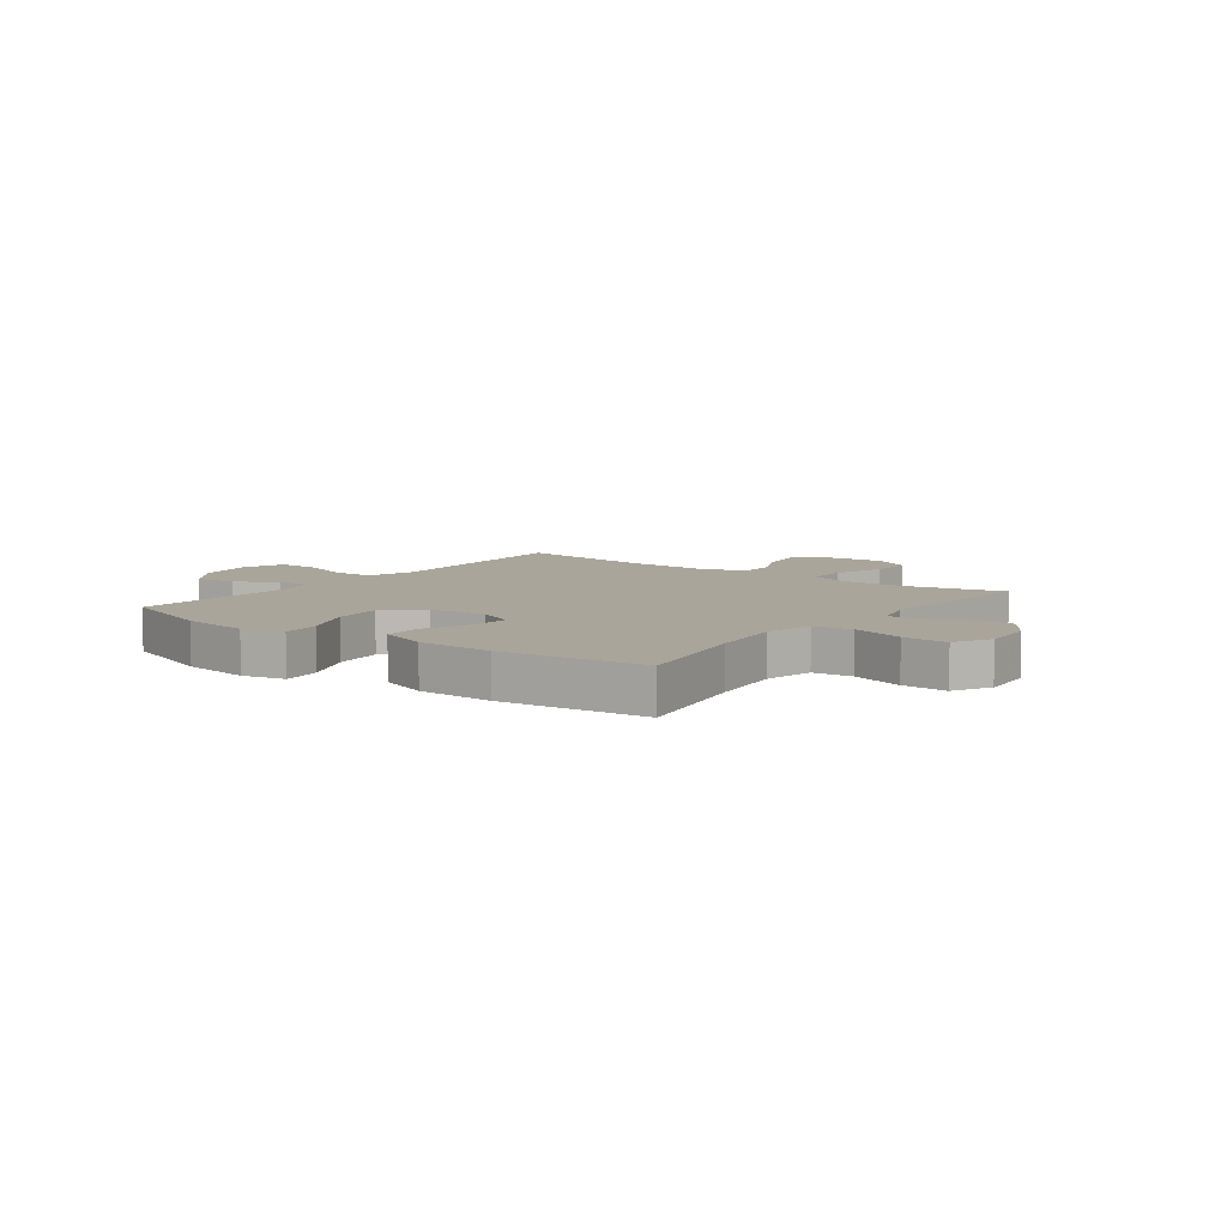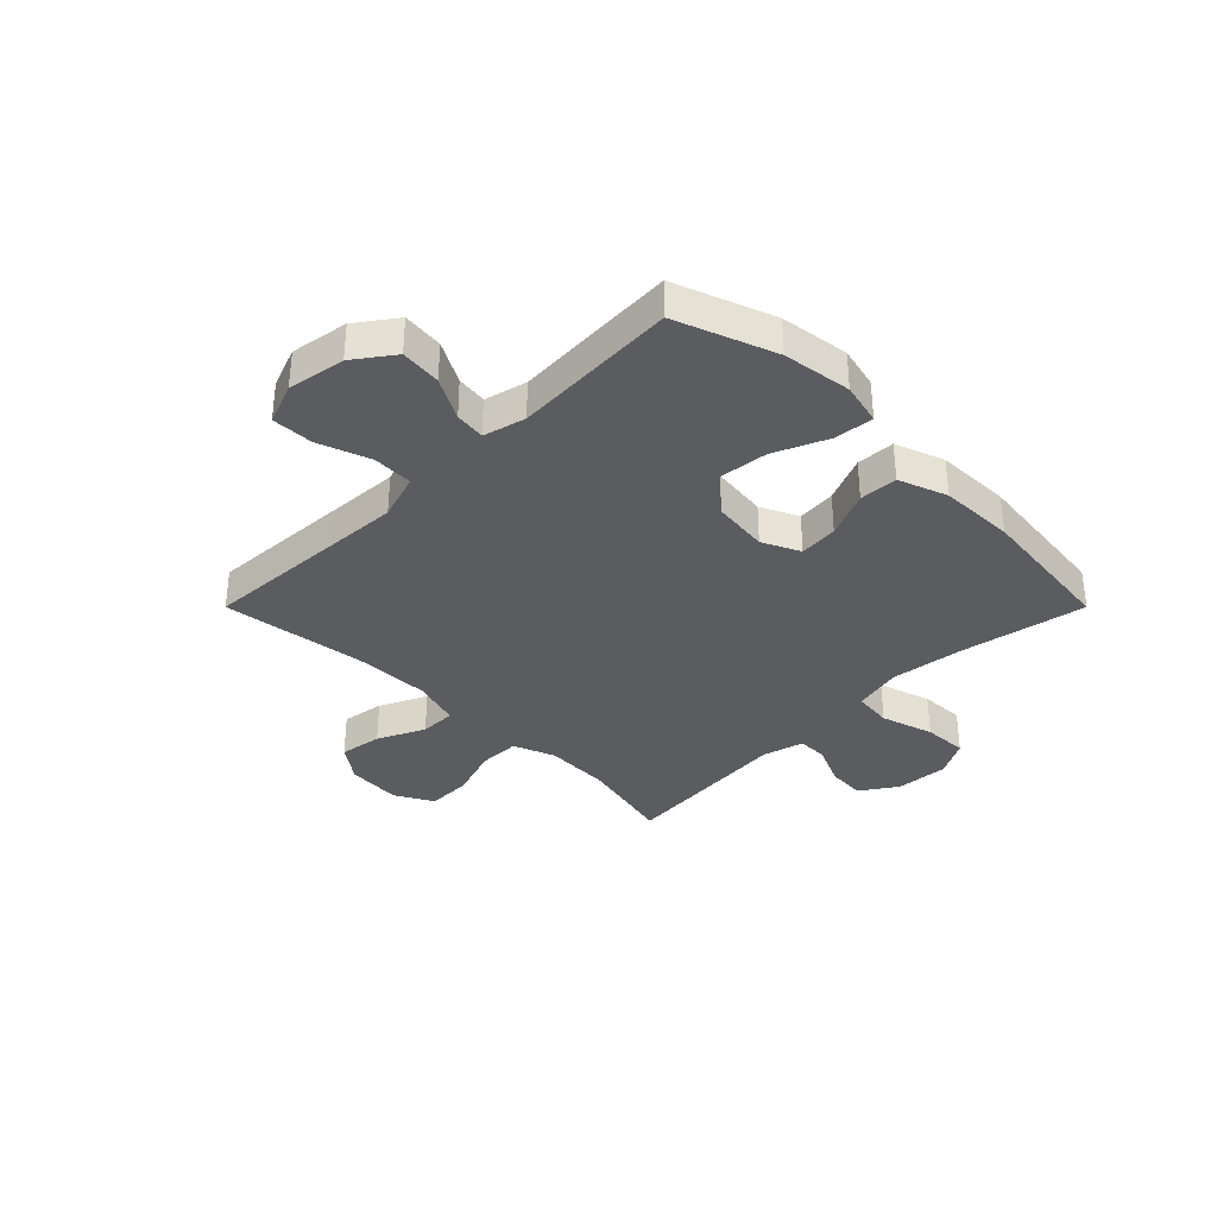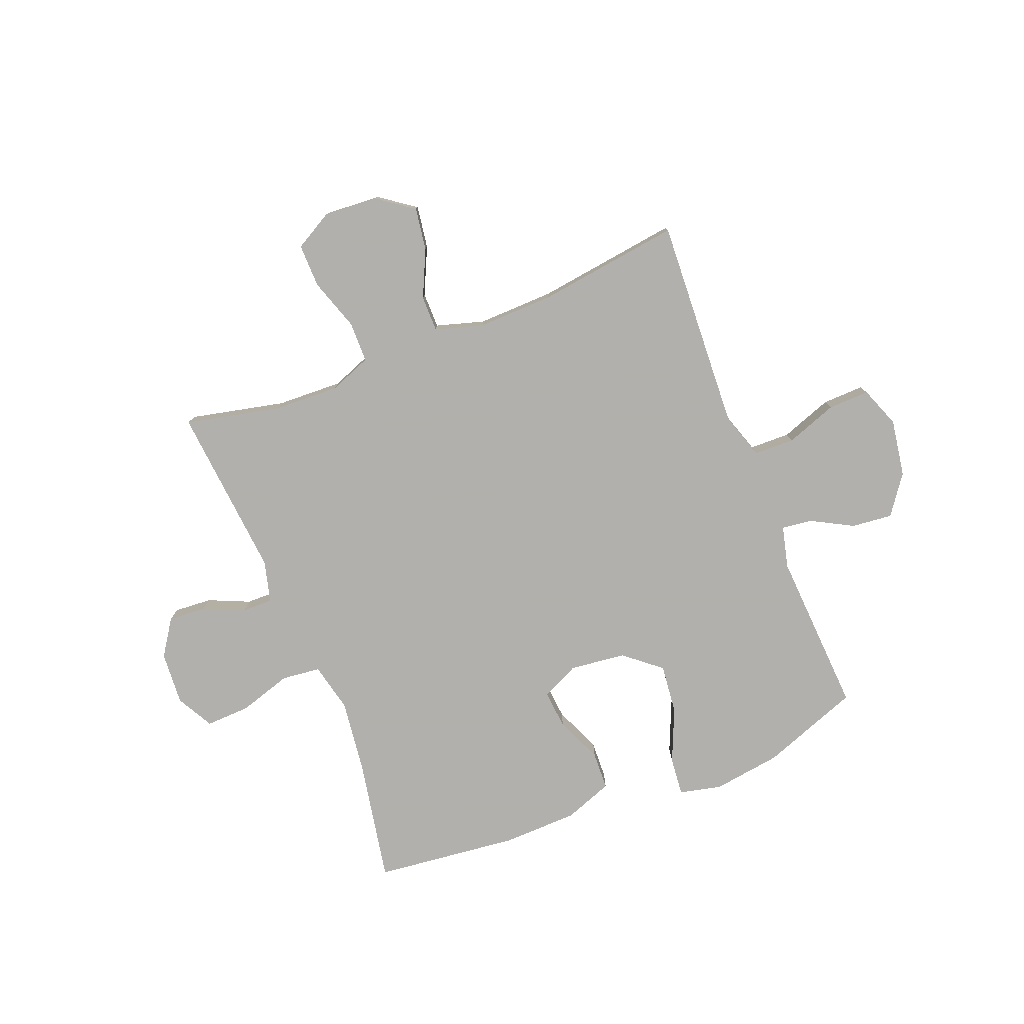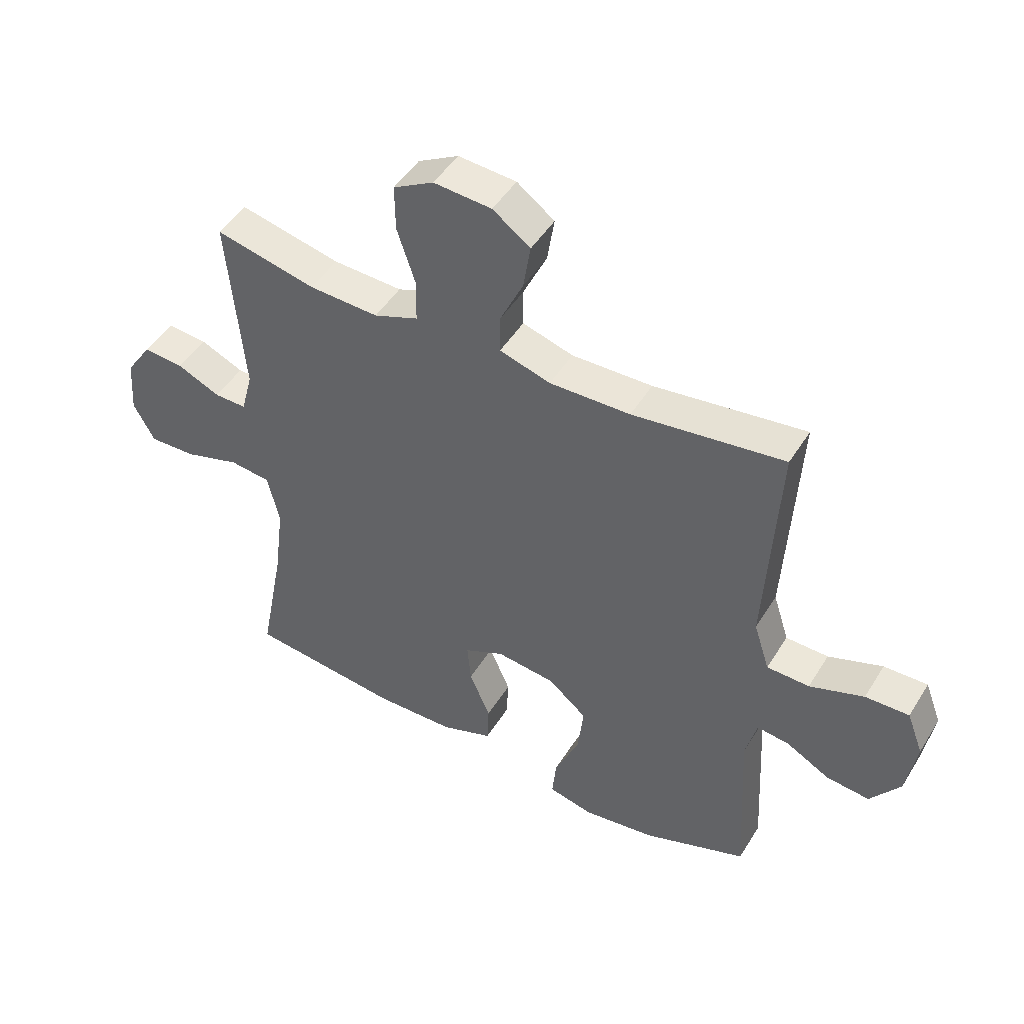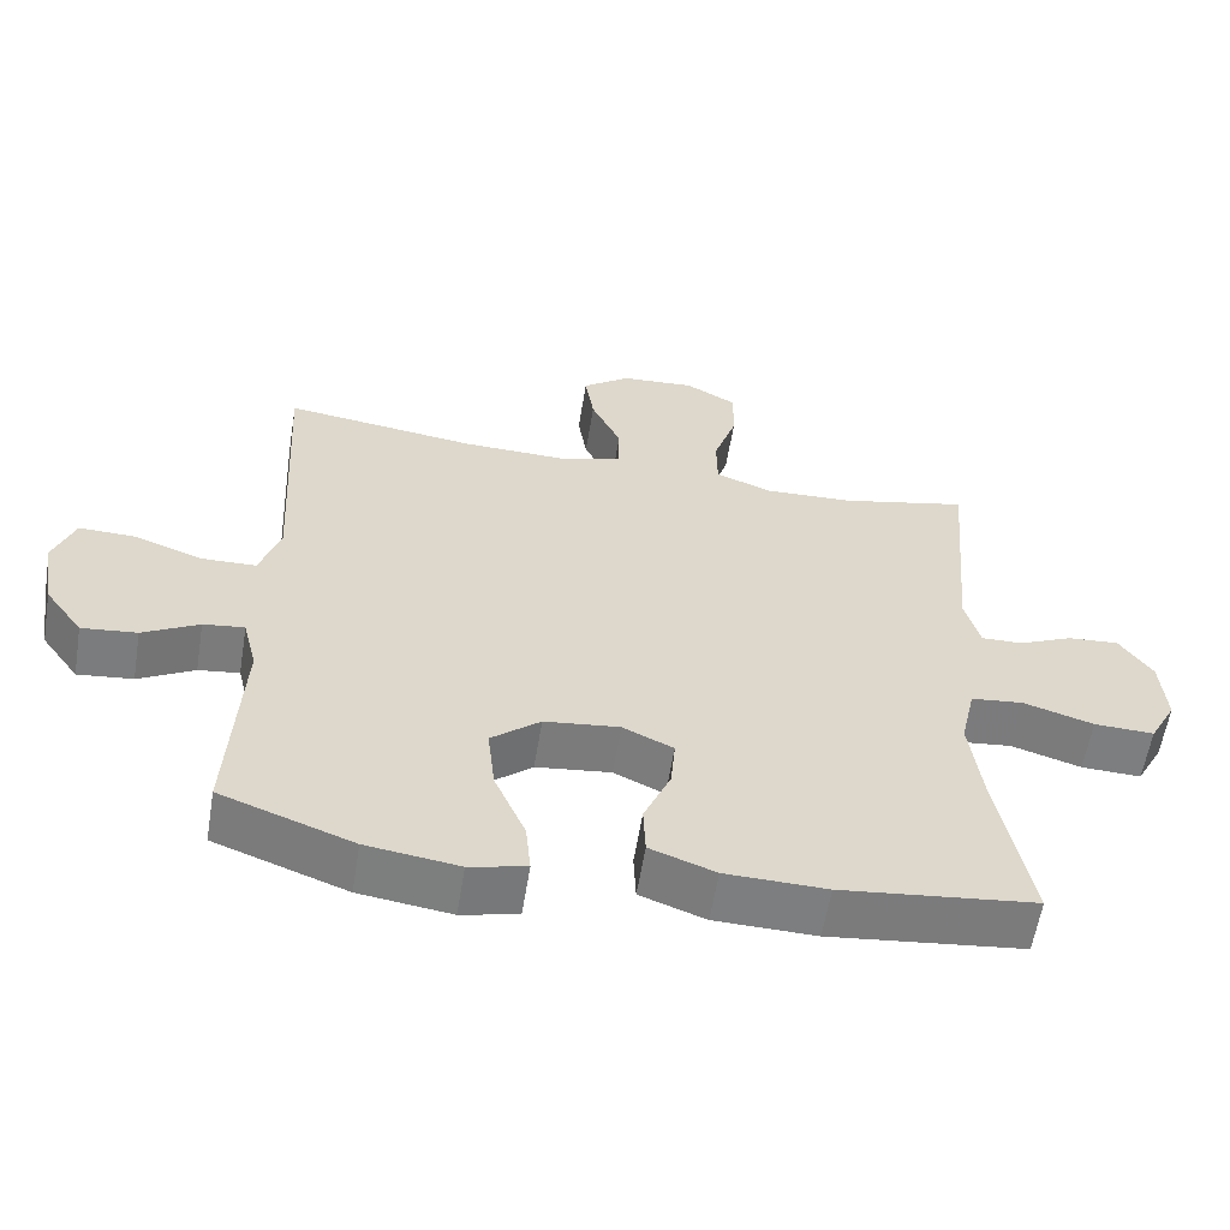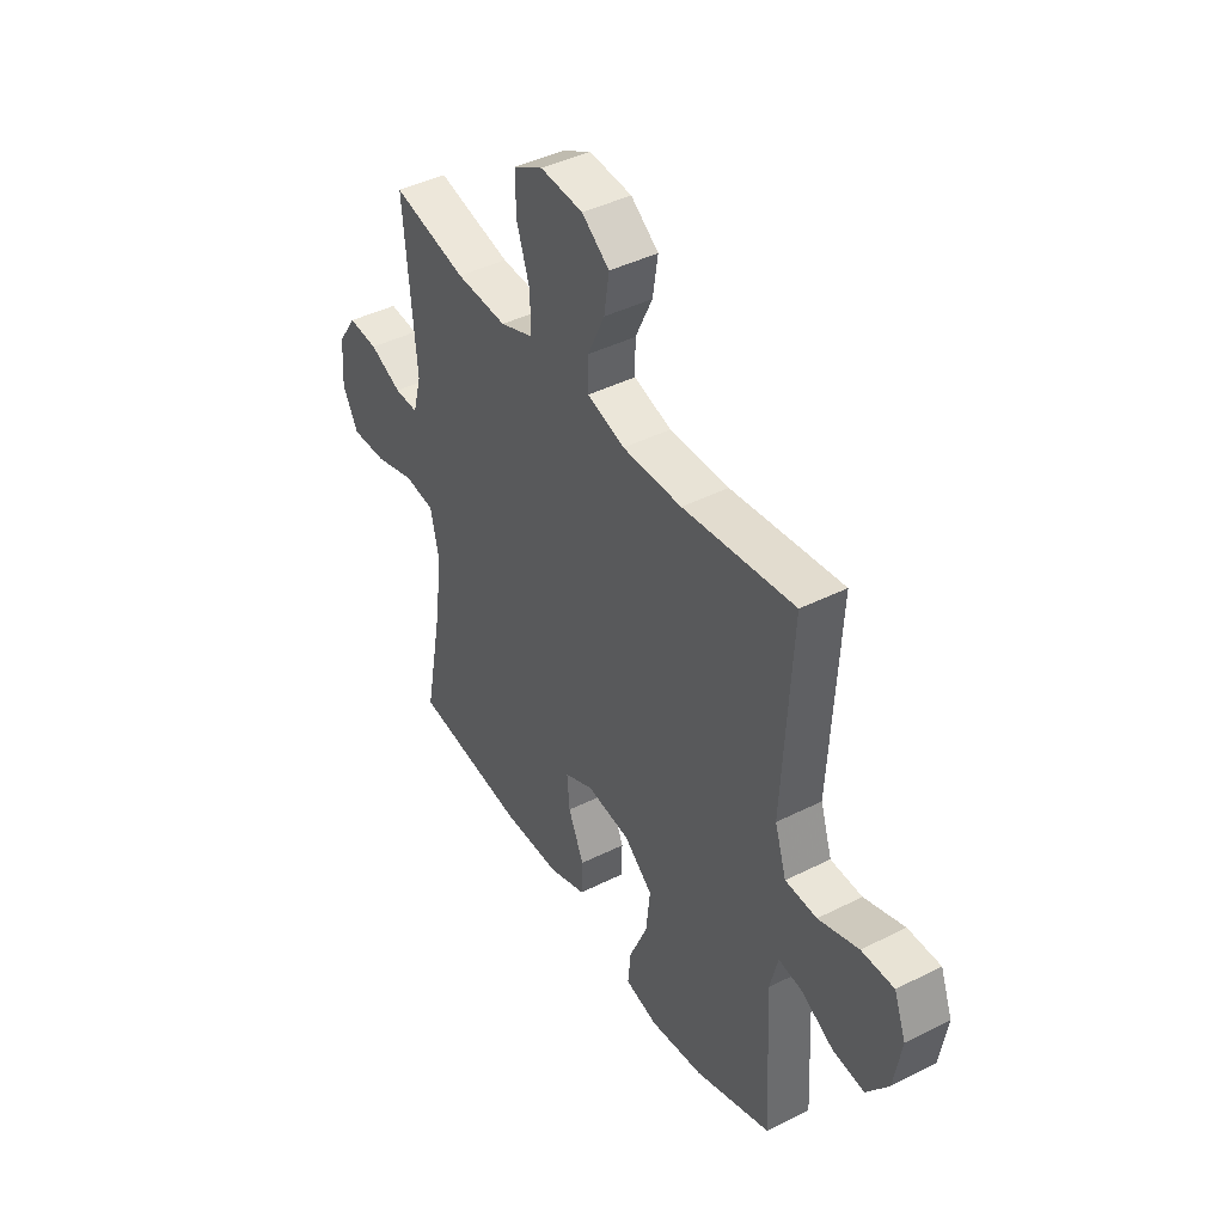
<metadata>
{"format":"obj","ext":"obj","renderer":"f3d","projection":"perspective","resolution":1024,"background":"white","views":[{"elev":7.6,"azim":-143.2,"up":"+Y"},{"elev":-34.8,"azim":135.0,"up":"+Y"},{"elev":-78.6,"azim":21.8,"up":"+Y"},{"elev":47.5,"azim":30.3,"up":"+Z"},{"elev":-59.2,"azim":170.7,"up":"+Z"},{"elev":42.8,"azim":59.1,"up":"+Z"}]}
</metadata>
<code>
v 0.5 0.07 -0.5
v 0.322 0.07 -0.565
v 0.198 0.07 -0.582
v 0.122 0.07 -0.564
v 0.129 0.07 -0.494
v 0.171 0.07 -0.397
v 0.181 0.07 -0.307
v 0.115 0.07 -0.252
v 0.014 0.07 -0.24
v -0.054 0.07 -0.272
v -0.048 0.07 -0.342
v -0.012 0.07 -0.426
v -0.015 0.07 -0.495
v -0.103 0.07 -0.527
v -0.239 0.07 -0.53
v -0.5 0.07 -0.5
v -0.457 0.07 -0.275
v -0.44 0.07 -0.142
v -0.46 0.07 -0.053
v -0.53 0.07 -0.045
v -0.625 0.07 -0.074
v -0.706 0.07 -0.077
v -0.742 0.07 -0.01
v -0.735 0.07 0.086
v -0.691 0.07 0.151
v -0.622 0.07 0.146
v -0.548 0.07 0.113
v -0.493 0.07 0.112
v -0.473 0.07 0.187
v -0.5 0.07 0.5
v -0.328 0.07 0.461
v -0.209 0.07 0.456
v -0.133 0.07 0.485
v -0.132 0.07 0.559
v -0.163 0.07 0.653
v -0.164 0.07 0.732
v -0.095 0.07 0.77
v 0.004 0.07 0.763
v 0.068 0.07 0.716
v 0.056 0.07 0.639
v 0.016 0.07 0.554
v 0.016 0.07 0.489
v 0.103 0.07 0.463
v 0.241 0.07 0.466
v 0.5 0.07 0.5
v 0.486 0.07 0.246
v 0.479 0.07 0.116
v 0.506 0.07 0.032
v 0.579 0.07 0.03
v 0.672 0.07 0.063
v 0.747 0.07 0.065
v 0.775 0.07 -0.009
v 0.758 0.07 -0.113
v 0.707 0.07 -0.183
v 0.633 0.07 -0.175
v 0.558 0.07 -0.134
v 0.503 0.07 -0.127
v 0.484 0.07 -0.203
v 0.5 0 -0.5
v 0.322 0 -0.565
v 0.198 0 -0.582
v 0.122 0 -0.564
v 0.129 0 -0.494
v 0.171 0 -0.397
v 0.181 0 -0.307
v 0.115 0 -0.252
v 0.014 0 -0.24
v -0.054 0 -0.272
v -0.048 0 -0.342
v -0.012 0 -0.426
v -0.015 0 -0.495
v -0.103 0 -0.527
v -0.239 0 -0.53
v -0.5 0 -0.5
v -0.457 0 -0.275
v -0.44 0 -0.142
v -0.46 0 -0.053
v -0.53 0 -0.045
v -0.625 0 -0.074
v -0.706 0 -0.077
v -0.742 0 -0.01
v -0.735 0 0.086
v -0.691 0 0.151
v -0.622 0 0.146
v -0.548 0 0.113
v -0.493 0 0.112
v -0.473 0 0.187
v -0.5 0 0.5
v -0.328 0 0.461
v -0.209 0 0.456
v -0.133 0 0.485
v -0.132 0 0.559
v -0.163 0 0.653
v -0.164 0 0.732
v -0.095 0 0.77
v 0.004 0 0.763
v 0.068 0 0.716
v 0.056 0 0.639
v 0.016 0 0.554
v 0.016 0 0.489
v 0.103 0 0.463
v 0.241 0 0.466
v 0.5 0 0.5
v 0.486 0 0.246
v 0.479 0 0.116
v 0.506 0 0.032
v 0.579 0 0.03
v 0.672 0 0.063
v 0.747 0 0.065
v 0.775 0 -0.009
v 0.758 0 -0.113
v 0.707 0 -0.183
v 0.633 0 -0.175
v 0.558 0 -0.134
v 0.503 0 -0.127
v 0.484 0 -0.203
f 54 55 56
f 53 54 56
f 52 53 56
f 51 52 56
f 50 51 56
f 49 50 56
f 48 49 56 57
f 47 48 57 58
f 44 45 46
f 43 44 46 47
f 42 43 47 58
f 39 40 41
f 38 39 41
f 37 38 41
f 36 37 41
f 35 36 41
f 34 35 41
f 33 34 41 42
f 58 1 2
f 42 58 2
f 33 42 2
f 32 33 2
f 29 30 31
f 28 29 31 32
f 25 26 27
f 24 25 27
f 23 24 27
f 22 23 27
f 21 22 27
f 20 21 27
f 19 20 27 28
f 18 19 28 32
f 15 16 17
f 14 15 17
f 13 14 17
f 12 13 17
f 11 12 17
f 17 18 32
f 11 17 32
f 10 11 32
f 4 5 6
f 3 4 6
f 2 3 6
f 2 6 7
f 32 2 7
f 9 10 32
f 8 9 32
f 7 8 32
f 114 113 112
f 114 112 111
f 114 111 110
f 114 110 109
f 114 109 108
f 114 108 107
f 115 114 107 106
f 116 115 106 105
f 104 103 102
f 105 104 102 101
f 116 105 101 100
f 99 98 97
f 99 97 96
f 99 96 95
f 99 95 94
f 99 94 93
f 99 93 92
f 100 99 92 91
f 60 59 116
f 60 116 100
f 60 100 91
f 60 91 90
f 89 88 87
f 90 89 87 86
f 85 84 83
f 85 83 82
f 85 82 81
f 85 81 80
f 85 80 79
f 85 79 78
f 86 85 78 77
f 90 86 77 76
f 75 74 73
f 75 73 72
f 75 72 71
f 75 71 70
f 75 70 69
f 90 76 75
f 90 75 69
f 90 69 68
f 64 63 62
f 64 62 61
f 64 61 60
f 65 64 60
f 65 60 90
f 90 68 67
f 90 67 66
f 90 66 65
f 1 59 60 2
f 2 60 61 3
f 3 61 62 4
f 4 62 63 5
f 5 63 64 6
f 6 64 65 7
f 7 65 66 8
f 8 66 67 9
f 9 67 68 10
f 10 68 69 11
f 11 69 70 12
f 12 70 71 13
f 13 71 72 14
f 14 72 73 15
f 15 73 74 16
f 16 74 75 17
f 17 75 76 18
f 18 76 77 19
f 19 77 78 20
f 20 78 79 21
f 21 79 80 22
f 22 80 81 23
f 23 81 82 24
f 24 82 83 25
f 25 83 84 26
f 26 84 85 27
f 27 85 86 28
f 28 86 87 29
f 29 87 88 30
f 30 88 89 31
f 31 89 90 32
f 32 90 91 33
f 33 91 92 34
f 34 92 93 35
f 35 93 94 36
f 36 94 95 37
f 37 95 96 38
f 38 96 97 39
f 39 97 98 40
f 40 98 99 41
f 41 99 100 42
f 42 100 101 43
f 43 101 102 44
f 44 102 103 45
f 45 103 104 46
f 46 104 105 47
f 47 105 106 48
f 48 106 107 49
f 49 107 108 50
f 50 108 109 51
f 51 109 110 52
f 52 110 111 53
f 53 111 112 54
f 54 112 113 55
f 55 113 114 56
f 56 114 115 57
f 57 115 116 58
f 58 116 59 1

</code>
